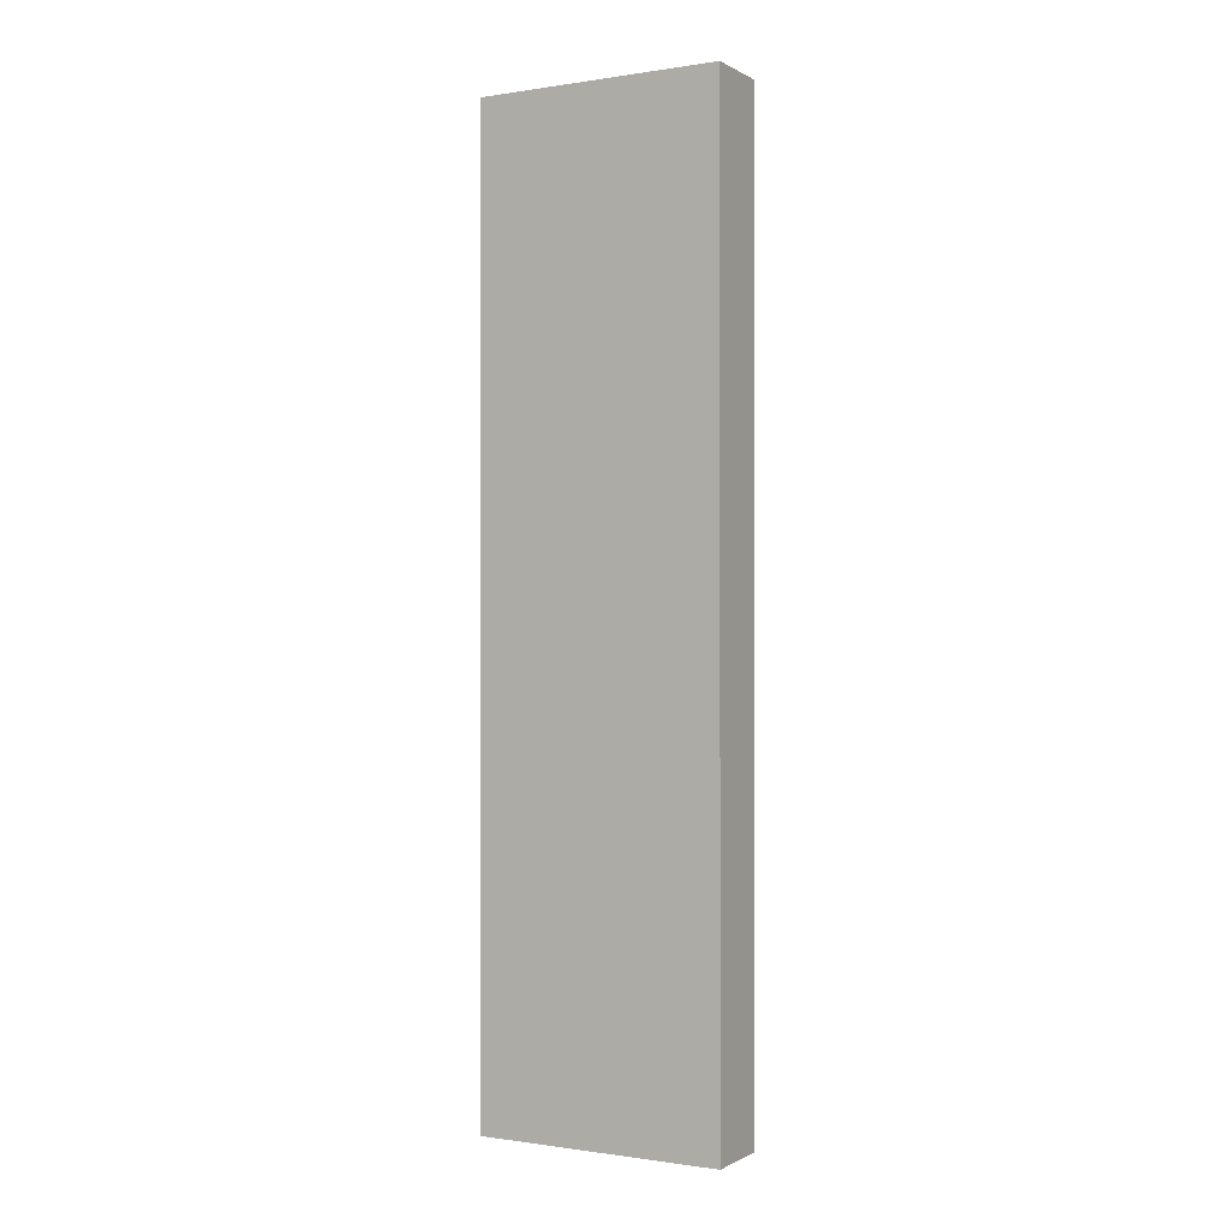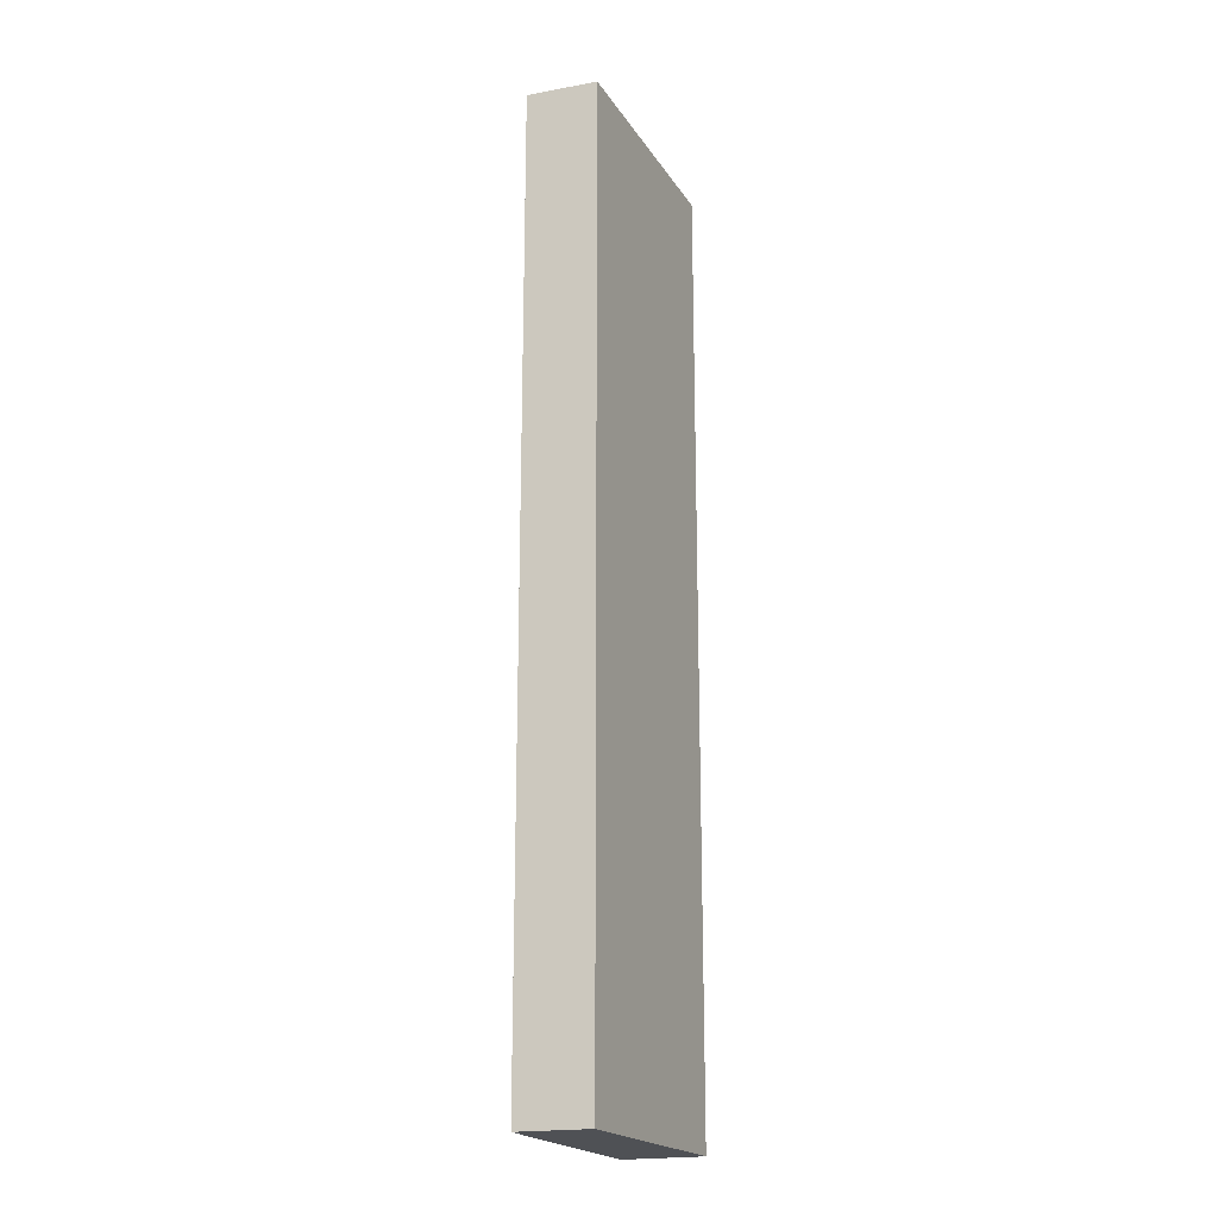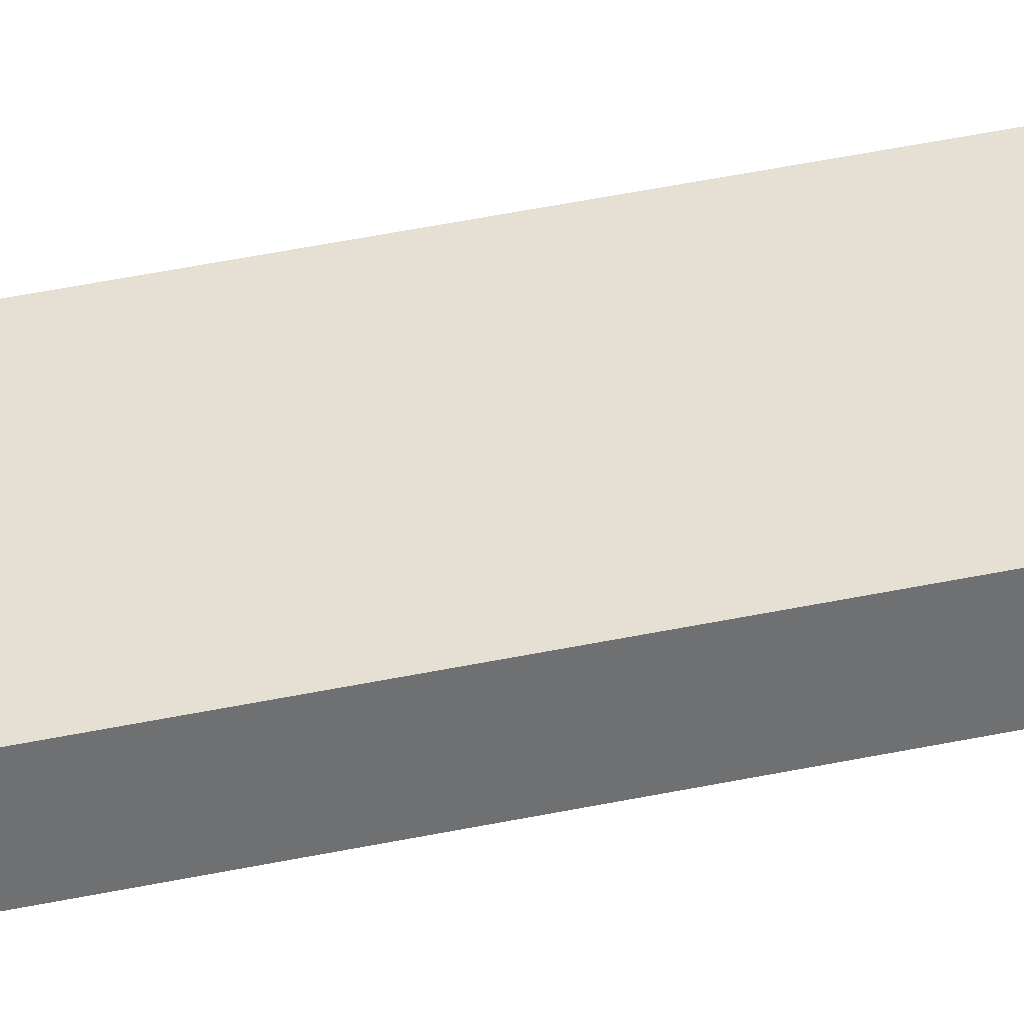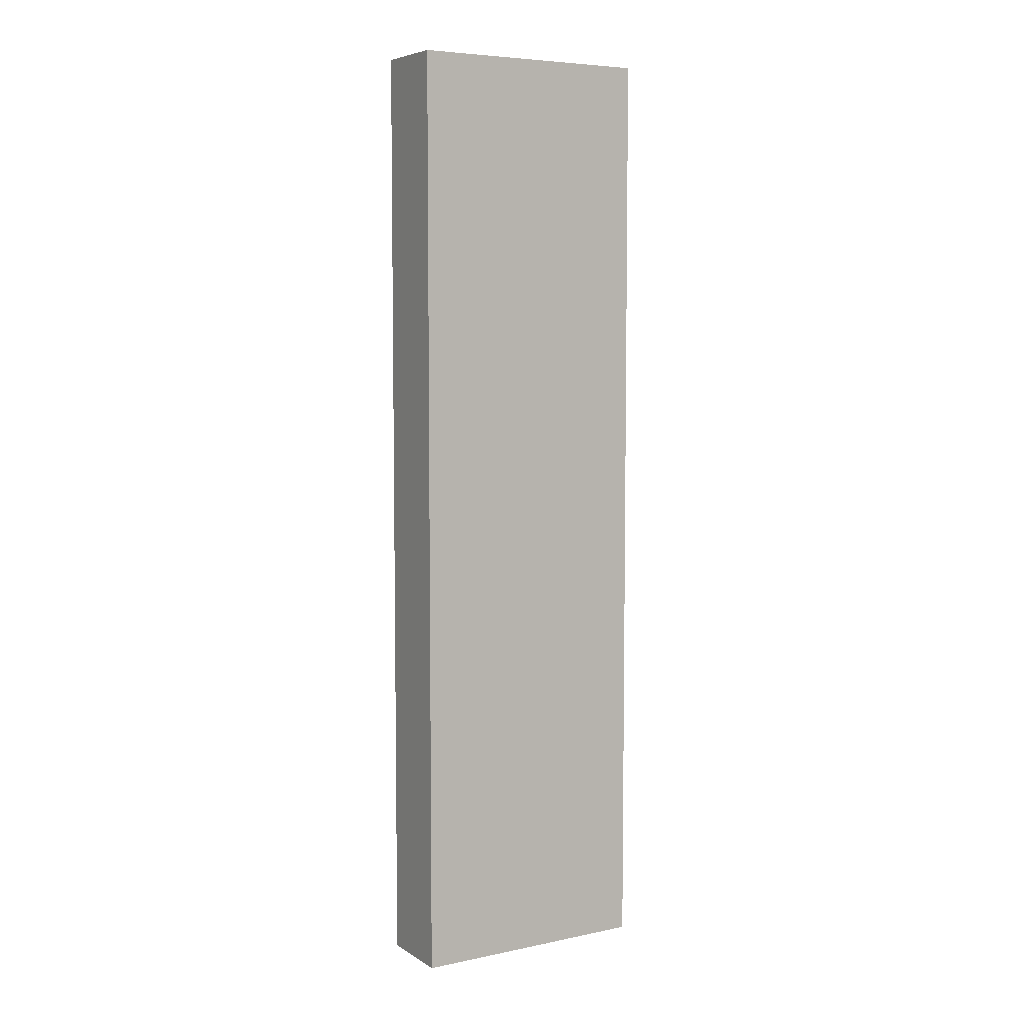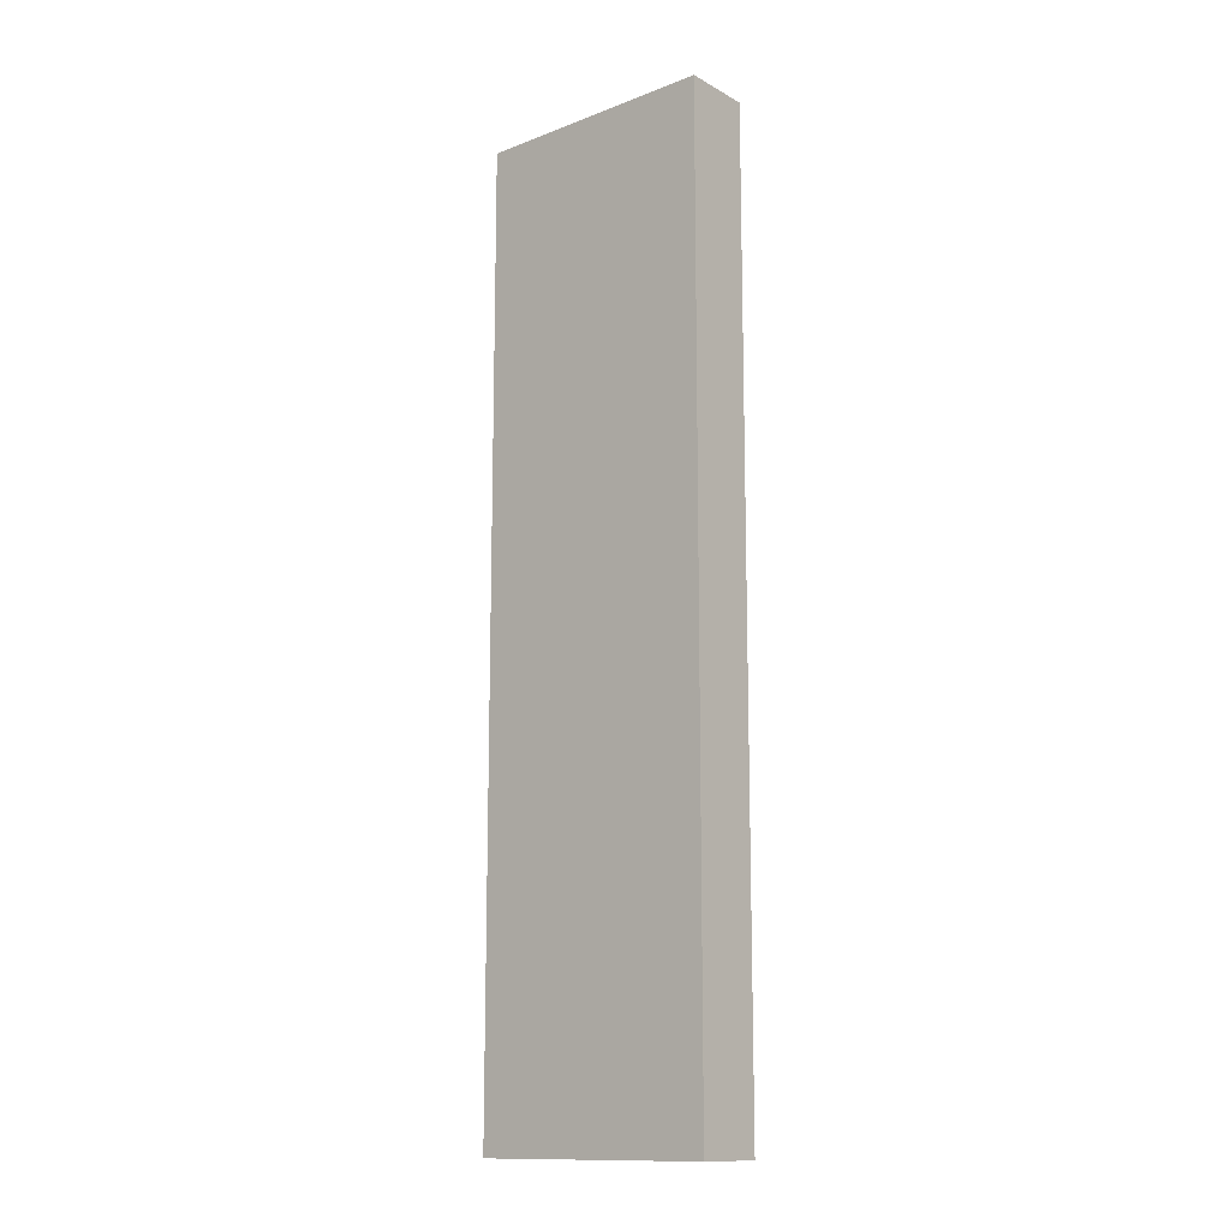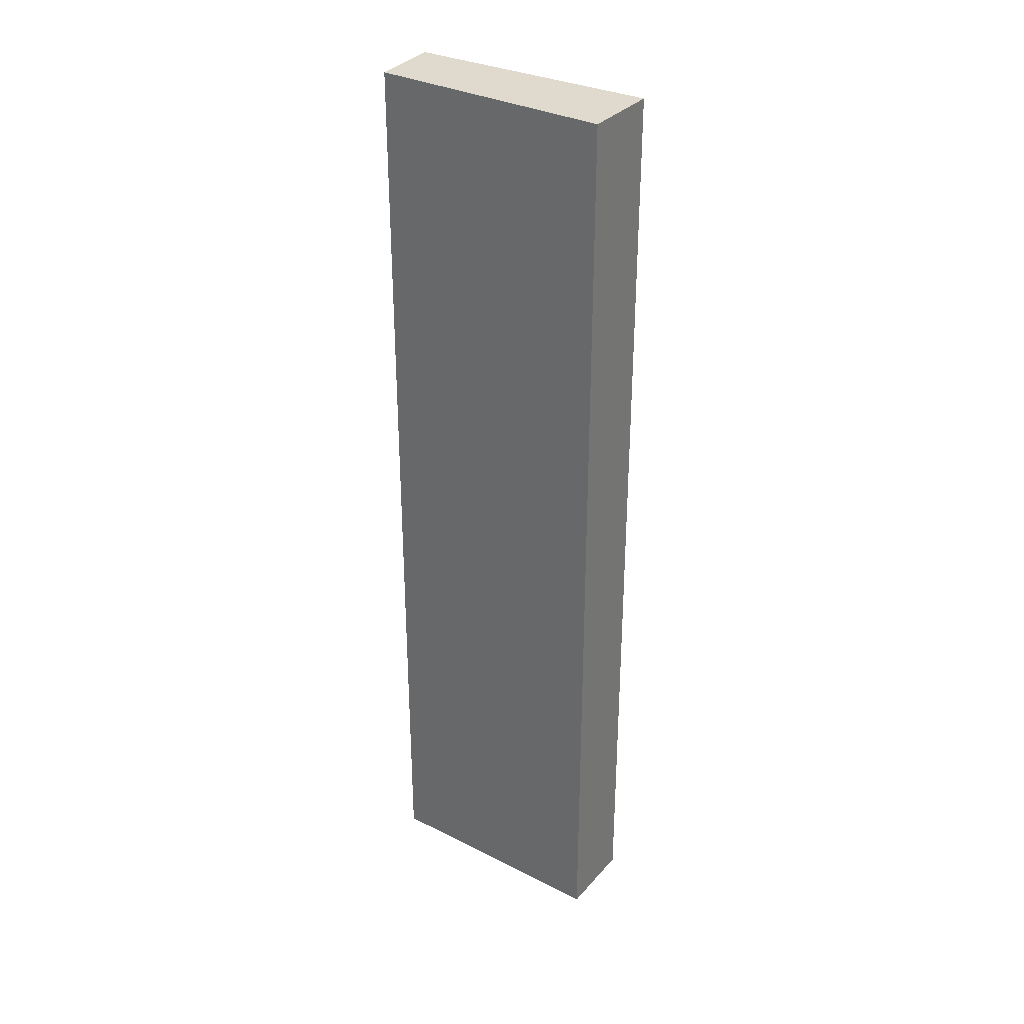
<metadata>
{"format":"obj","ext":"obj","renderer":"f3d","projection":"perspective","resolution":1024,"background":"white","views":[{"elev":-0.6,"azim":-123.5,"up":"+Y"},{"elev":-19.8,"azim":-43.0,"up":"+Y"},{"elev":64.0,"azim":-100.9,"up":"+Z"},{"elev":6.1,"azim":174.4,"up":"+Y"},{"elev":-13.3,"azim":-112.9,"up":"+Y"},{"elev":32.6,"azim":58.9,"up":"+Y"}]}
</metadata>
<code>
v  0.695 20.03 1.305
v  4.663 20.03 -2.296
v  0 20.03 1.227e-15
v  5.377 20.03 -0.748
v  4.663 1.406e-16 -2.296
v  0 0 0
v  0.695 -7.991e-17 1.305
v  5.377 4.58e-17 -0.748
g defaultobject
f 1 2 3
f 2 1 4
f 5 3 2
f 3 5 6
f 6 1 3
f 1 6 7
f 7 4 1
f 4 7 8
f 8 2 4
f 2 8 5
f 8 6 5
f 6 8 7

</code>
